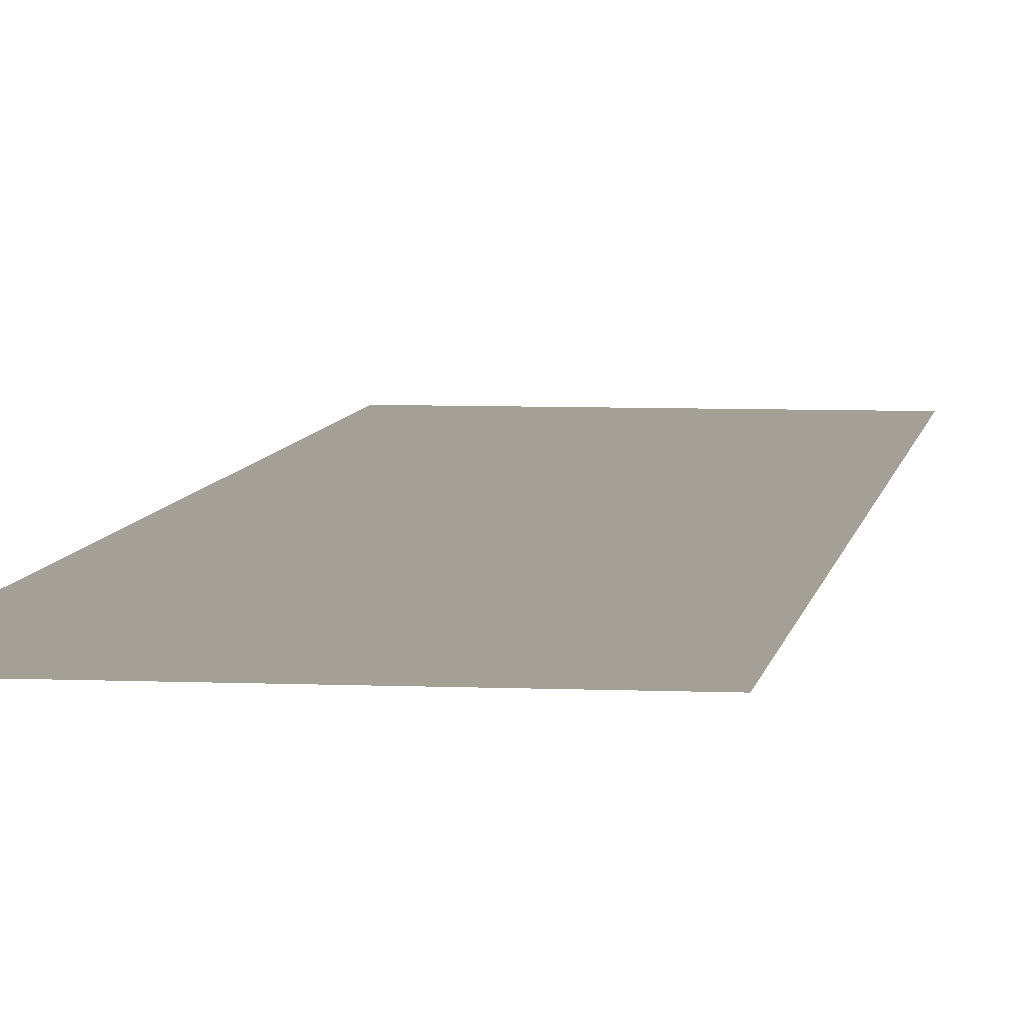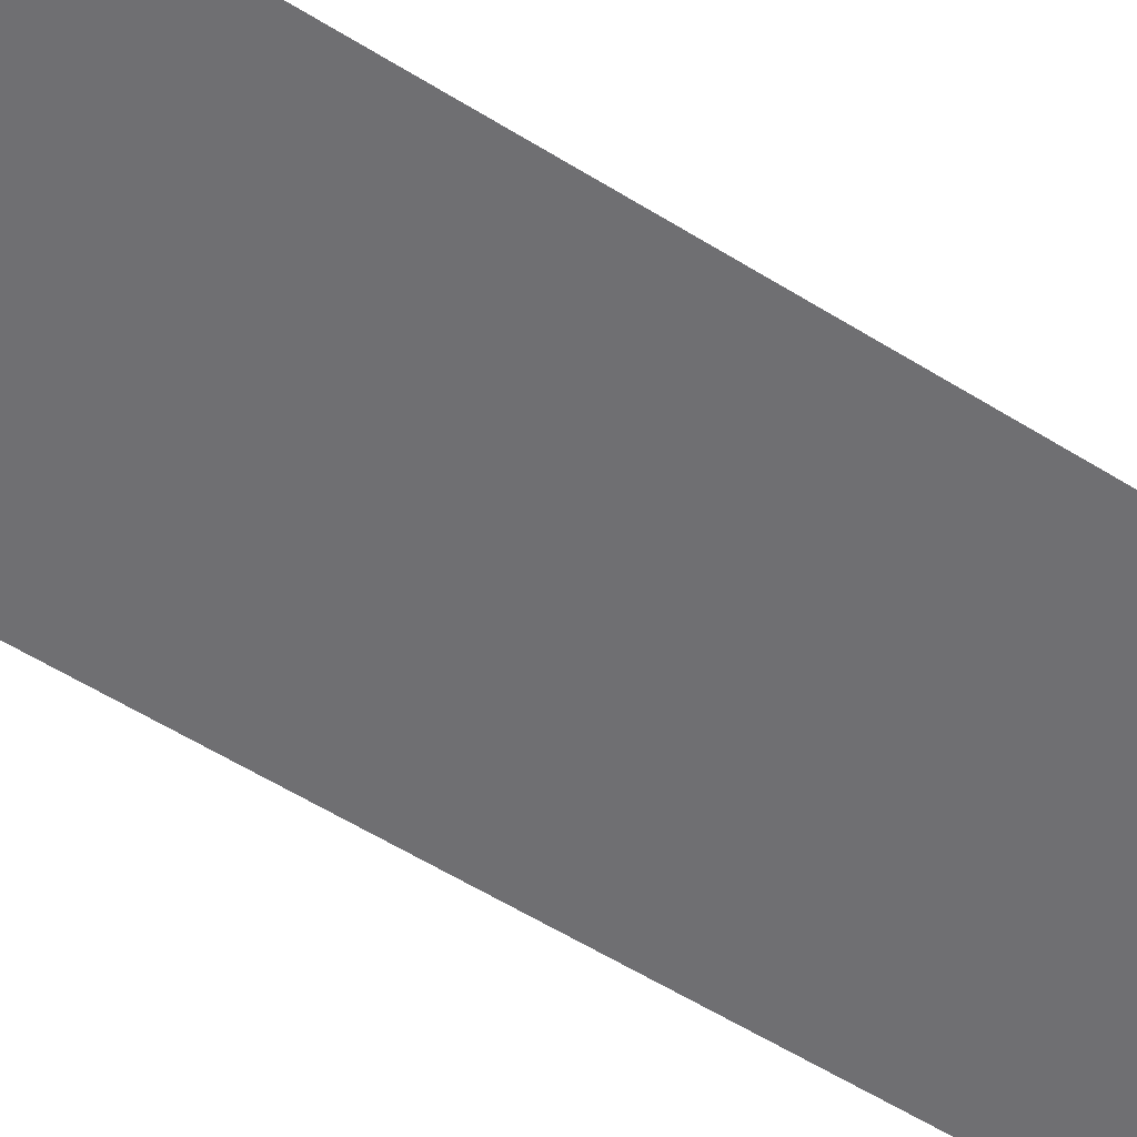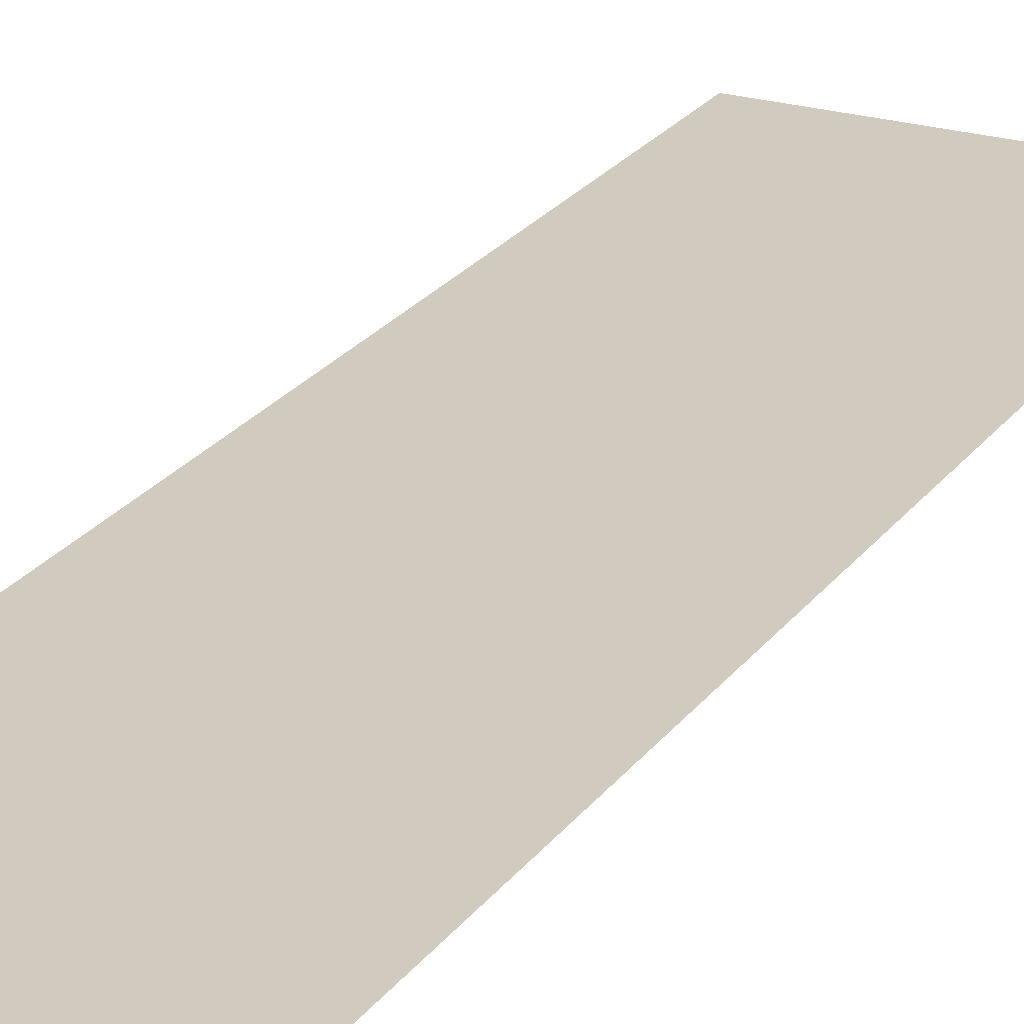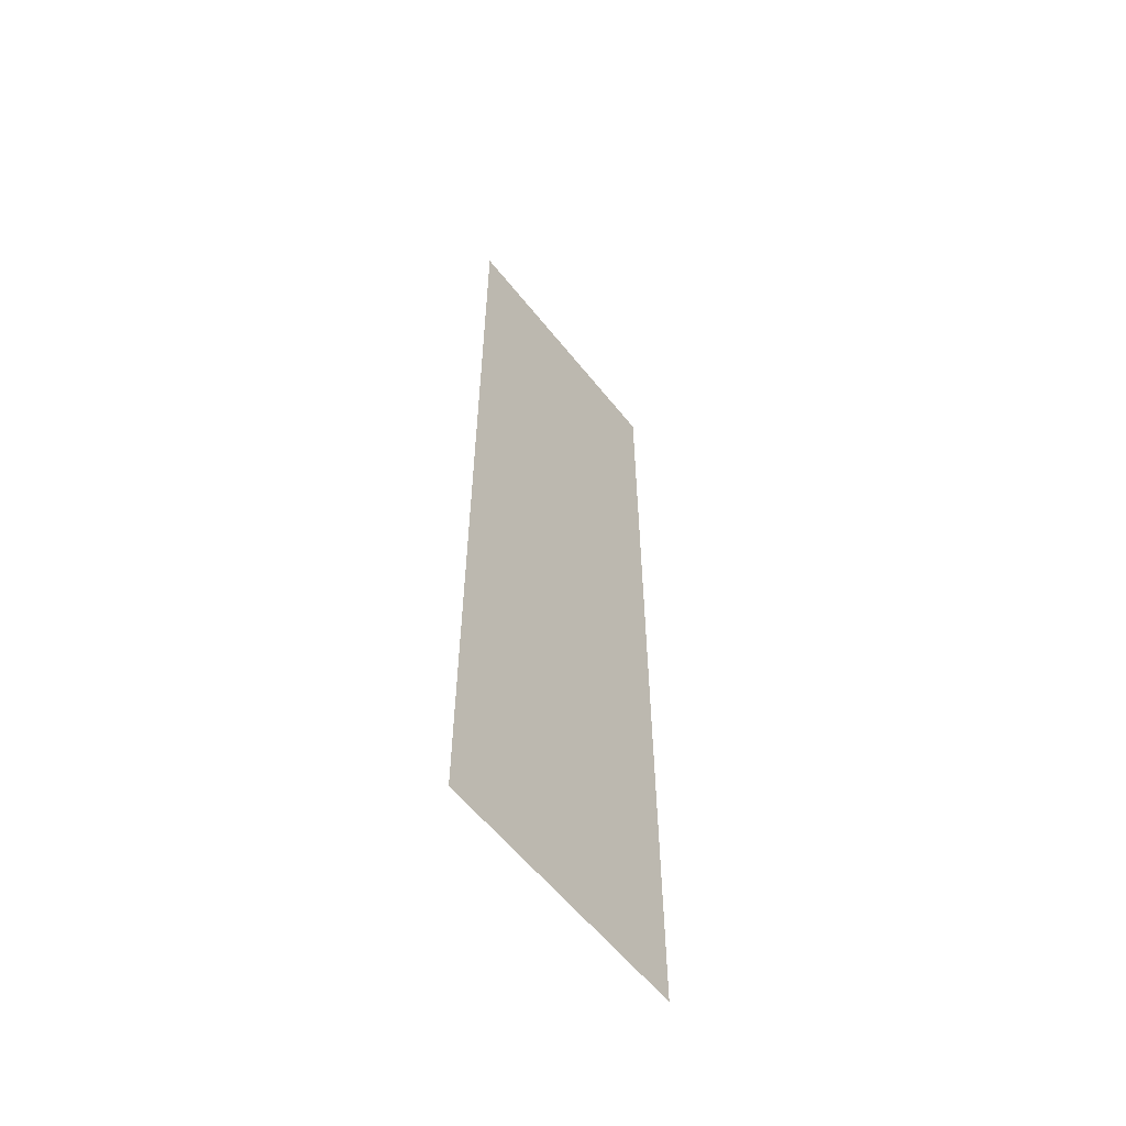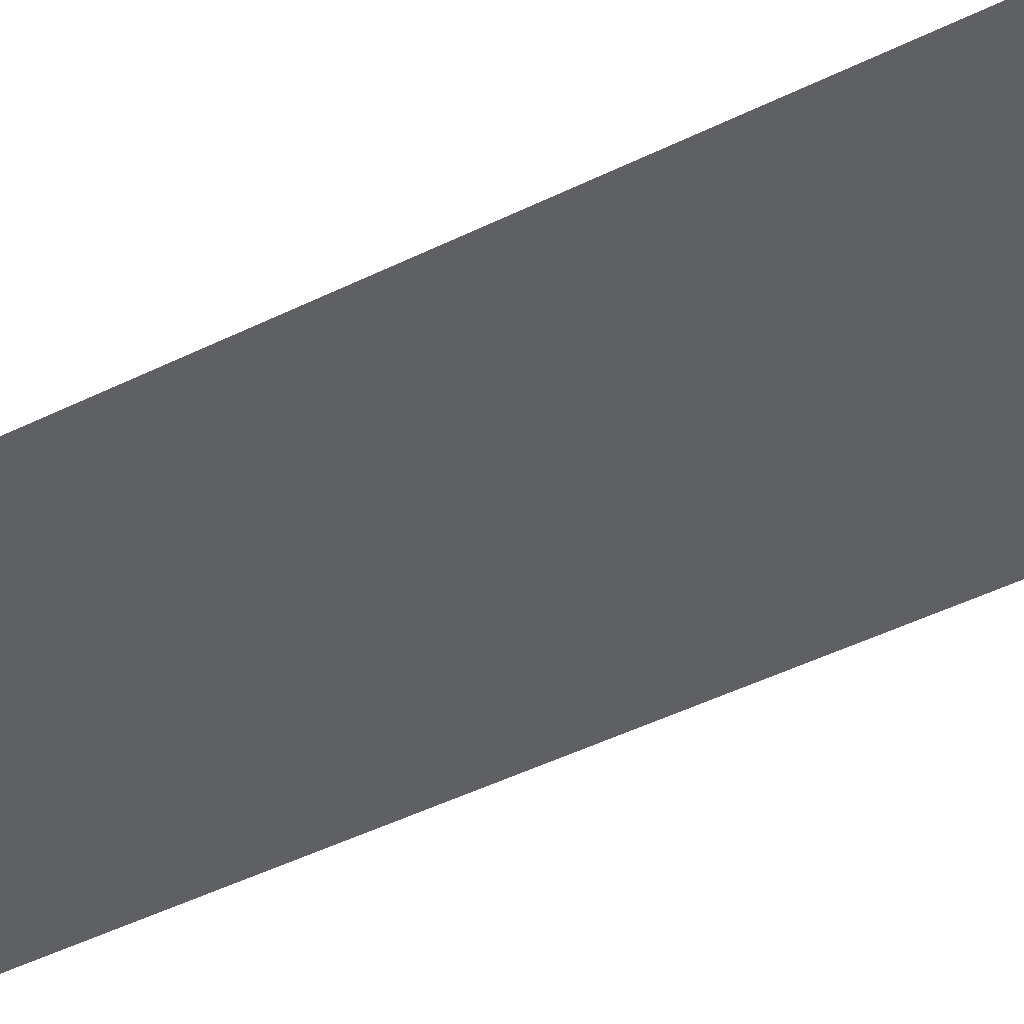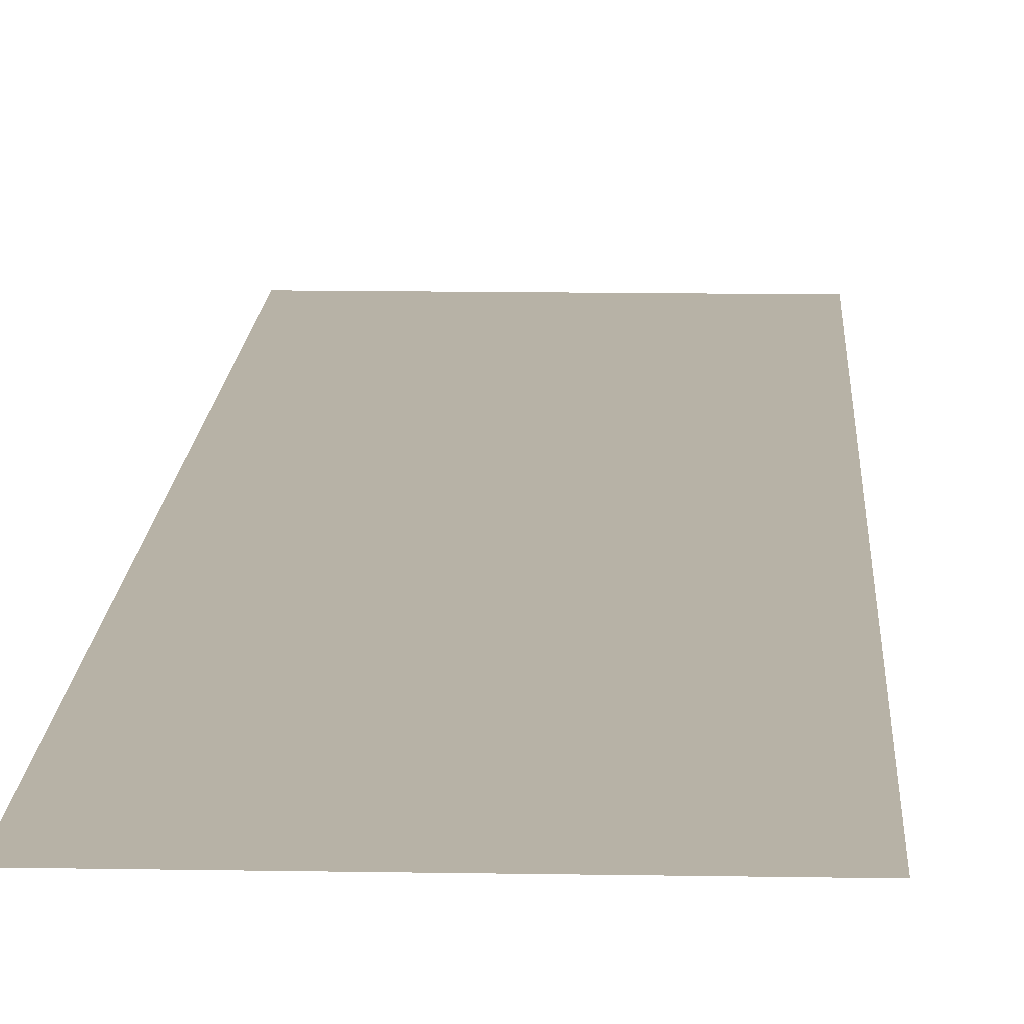
<metadata>
{"format":"obj","ext":"obj","renderer":"f3d","projection":"perspective","resolution":1024,"background":"white","views":[{"elev":5.9,"azim":-172.2,"up":"+Y"},{"elev":-54.7,"azim":56.2,"up":"+Y"},{"elev":23.5,"azim":26.7,"up":"+Y"},{"elev":-58.6,"azim":128.1,"up":"+Z"},{"elev":-42.8,"azim":-59.0,"up":"+Y"},{"elev":12.4,"azim":-177.6,"up":"+Y"}]}
</metadata>
<code>
o Plane
v -1 0 3.6
v 1 0 3.6
v -1 0 -3.6
v 1 0 -3.6
f 2 3 1
f 2 4 3

</code>
